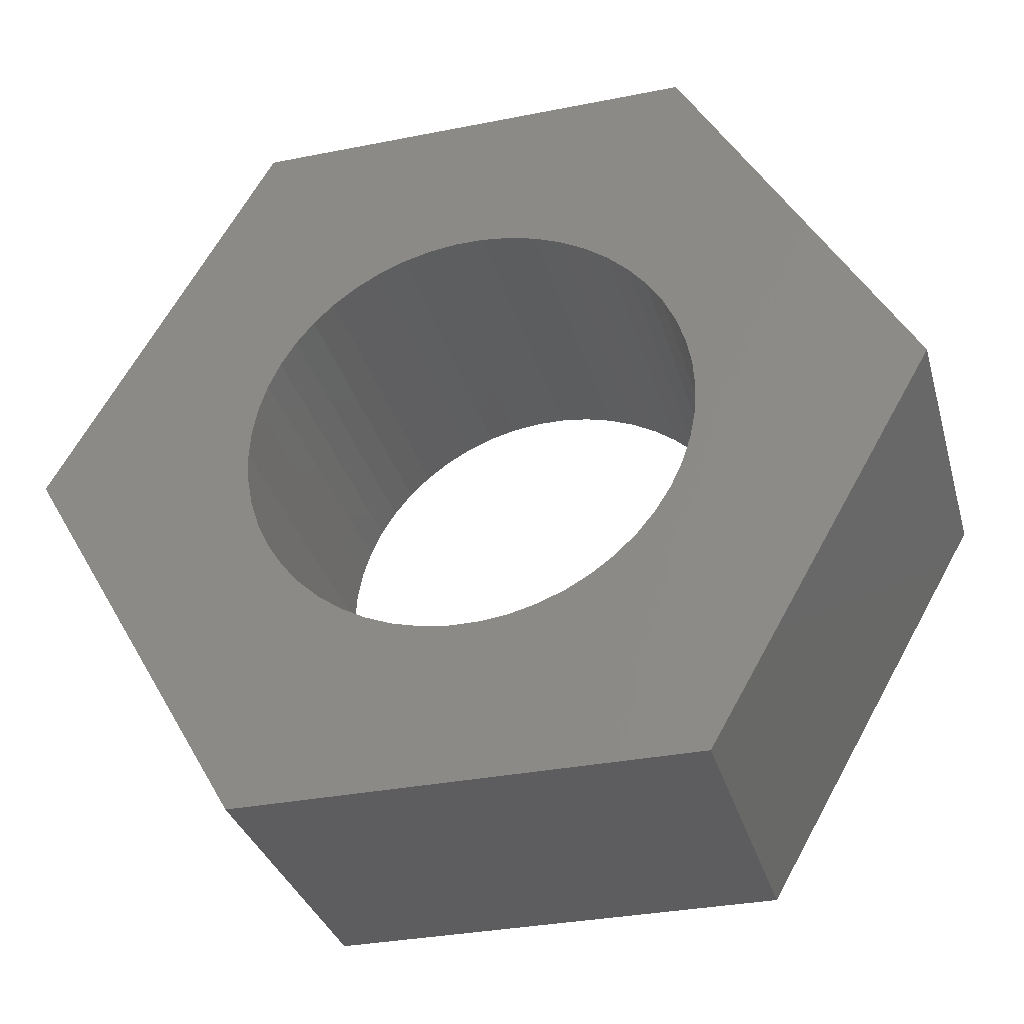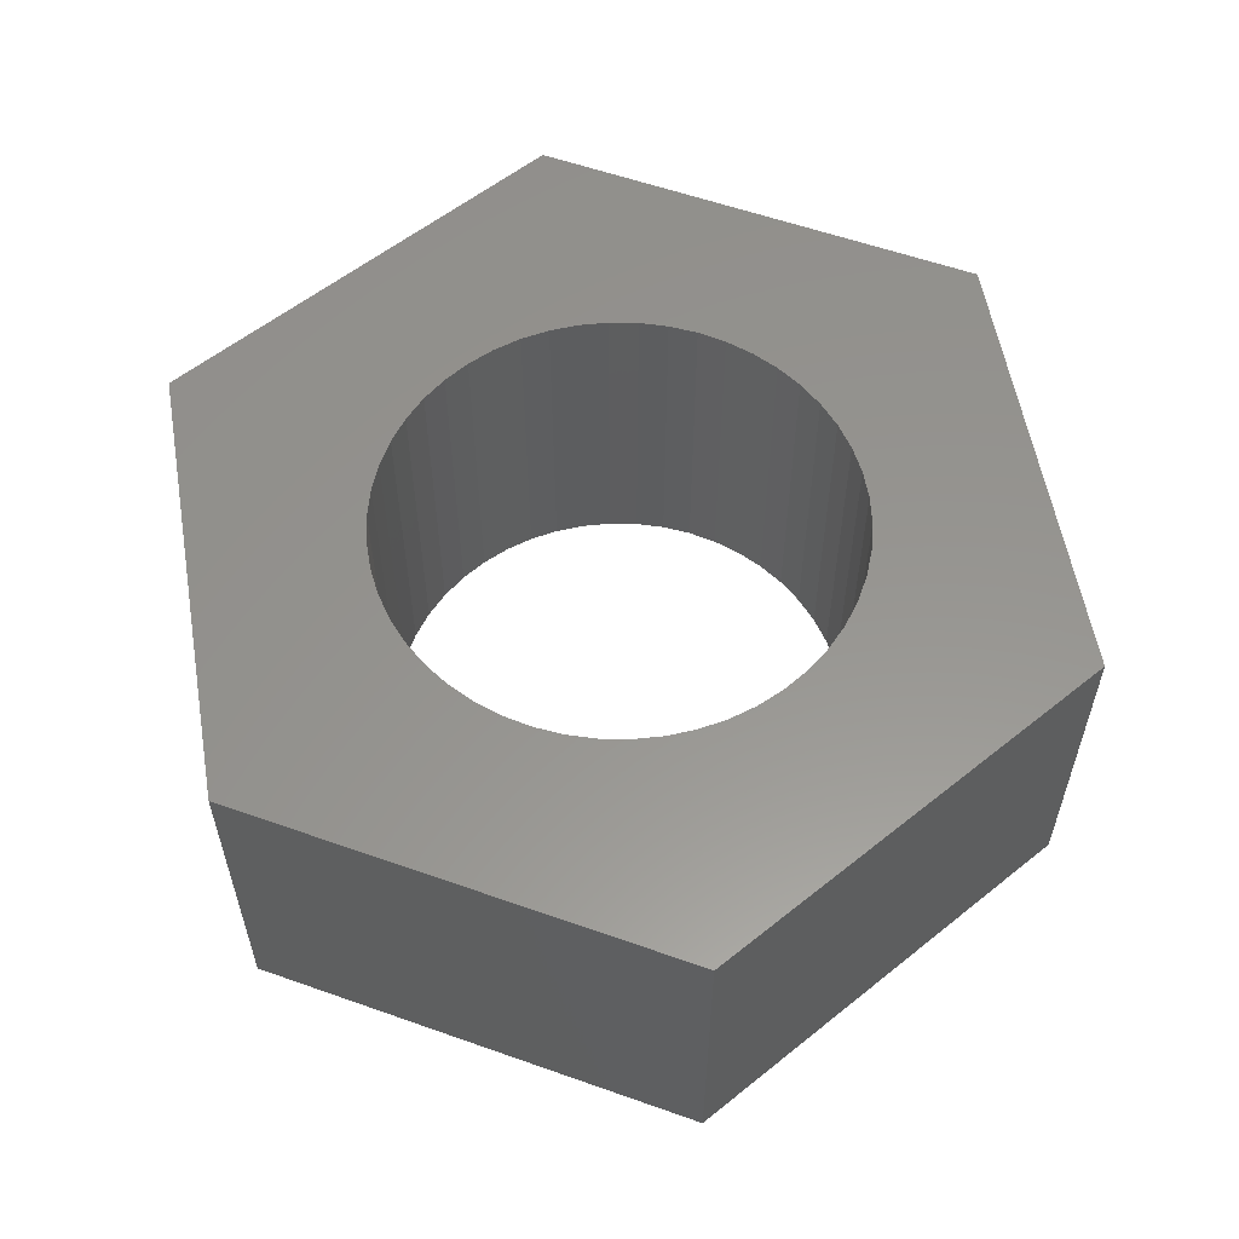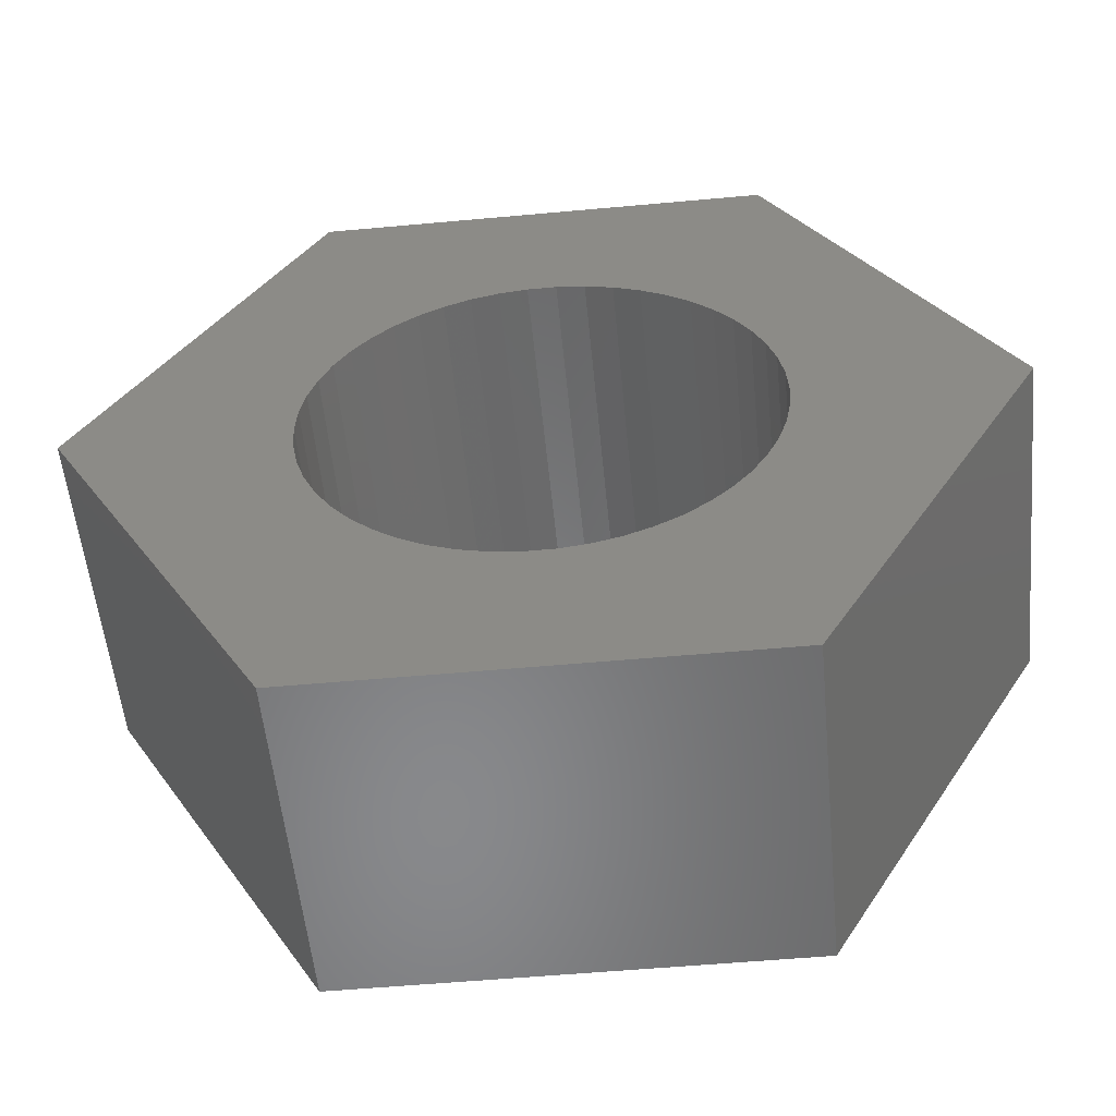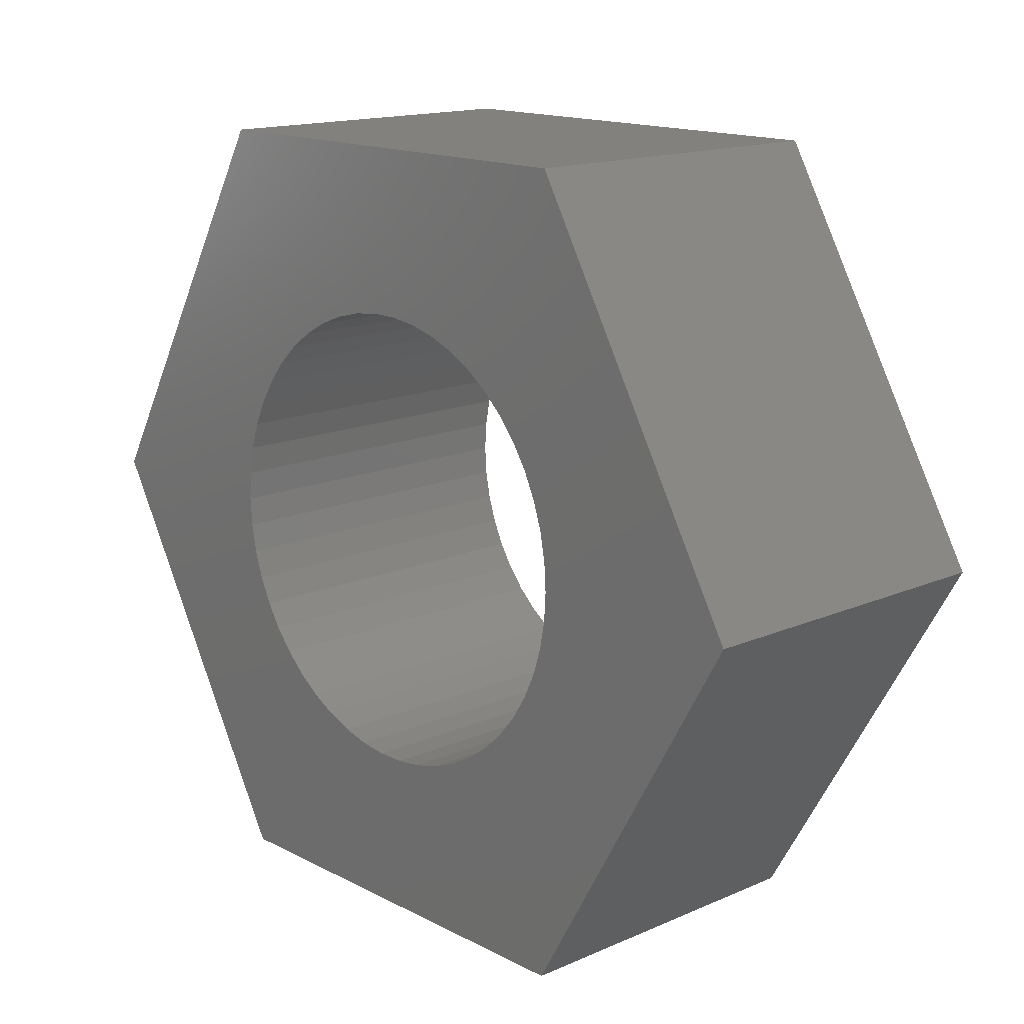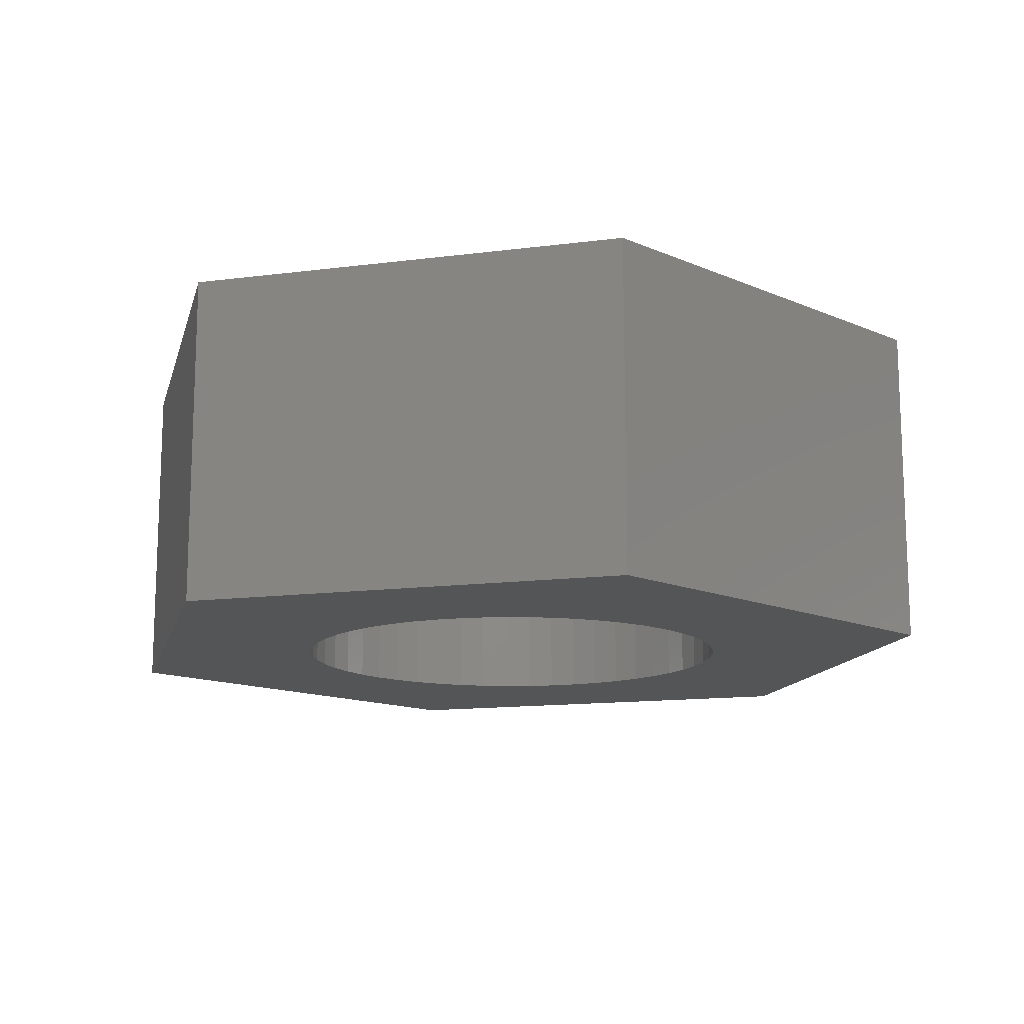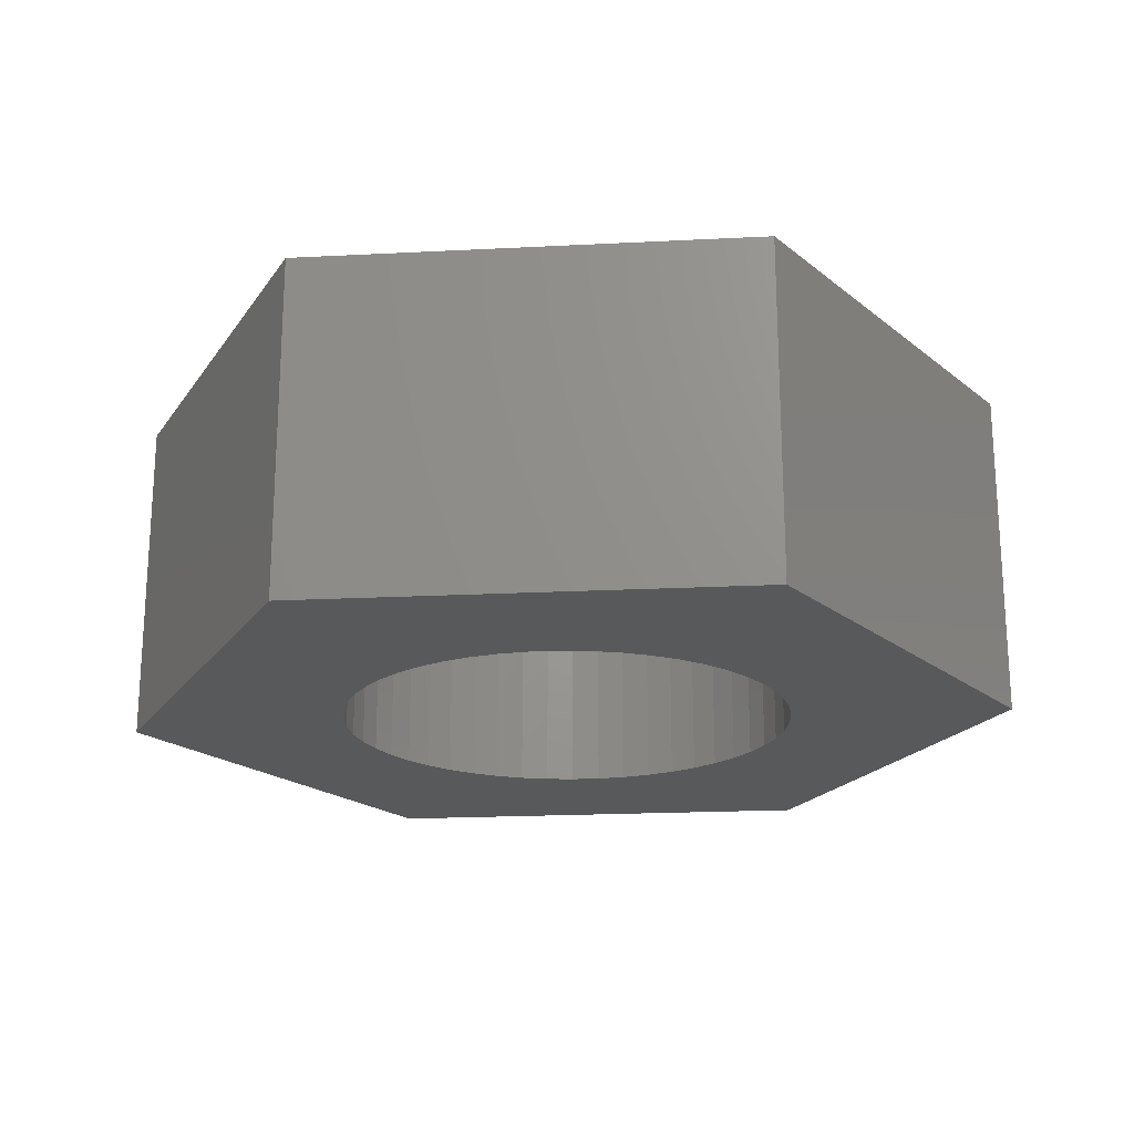
<metadata>
{"format":"stl","ext":"stl","renderer":"f3d","projection":"perspective","resolution":1024,"background":"white","views":[{"elev":-32.9,"azim":-164.7,"up":"+Y"},{"elev":57.5,"azim":80.2,"up":"+Z"},{"elev":-55.1,"azim":-174.5,"up":"+Y"},{"elev":15.3,"azim":-132.6,"up":"+Y"},{"elev":-13.8,"azim":16.1,"up":"+Z"},{"elev":-20.4,"azim":5.3,"up":"+Z"}]}
</metadata>
<code>
# stl→obj: 112 verts, 224 faces
v -3.347 0 0
v -1.673 2.898 2.5
v -1.673 2.898 0
v -3.347 0 2.5
v 1.673 2.898 0
v 1.673 2.898 2.5
v 3.347 0 0
v 1.687 -0.2131 0
v 1.7 0 0
v 1.49 -0.819 0
v 1.673 -2.898 0
v 1.647 -0.4228 0
v 1.581 -0.6258 0
v 1.375 -0.9992 0
v 1.239 -1.164 0
v 1.084 -1.31 0
v 0.9109 -1.435 0
v 0.7238 -1.538 0
v 0.5253 -1.617 0
v 0.3185 -1.67 0
v 0.1067 -1.697 0
v -0.1067 -1.697 0
v -1.673 -2.898 0
v -0.3185 -1.67 0
v -0.5253 -1.617 0
v -0.7238 -1.538 0
v -0.9109 -1.435 0
v -1.084 -1.31 0
v -1.239 -1.164 0
v -1.375 -0.9992 0
v -1.49 -0.819 0
v -1.581 -0.6258 0
v -1.647 -0.4228 0
v -1.687 -0.2131 0
v -1.7 0 0
v 1.687 0.2131 0
v 1.647 0.4228 0
v 1.581 0.6258 0
v 1.49 0.819 0
v 1.375 0.9992 0
v 1.239 1.164 0
v 1.084 1.31 0
v 0.9109 1.435 0
v 0.7238 1.538 0
v 0.5253 1.617 0
v 0.3185 1.67 0
v 0.1067 1.697 0
v -0.1067 1.697 0
v -0.3185 1.67 0
v -0.5253 1.617 0
v -0.7238 1.538 0
v -0.9109 1.435 0
v -1.084 1.31 0
v -1.239 1.164 0
v -1.375 0.9992 0
v -1.49 0.819 0
v -1.581 0.6258 0
v -1.647 0.4228 0
v -1.687 0.2131 0
v 3.347 0 2.5
v 1.687 0.2131 2.5
v 1.7 0 2.5
v 1.49 0.819 2.5
v 1.647 0.4228 2.5
v 1.581 0.6258 2.5
v 1.375 0.9992 2.5
v 1.239 1.164 2.5
v 1.084 1.31 2.5
v 0.9109 1.435 2.5
v 0.7238 1.538 2.5
v 0.5253 1.617 2.5
v 0.3185 1.67 2.5
v 0.1067 1.697 2.5
v -0.1067 1.697 2.5
v -0.3185 1.67 2.5
v -0.5253 1.617 2.5
v -0.7238 1.538 2.5
v -0.9109 1.435 2.5
v -1.084 1.31 2.5
v -1.239 1.164 2.5
v -1.375 0.9992 2.5
v -1.49 0.819 2.5
v -1.581 0.6258 2.5
v -1.647 0.4228 2.5
v -1.687 0.2131 2.5
v -1.7 0 2.5
v 1.687 -0.2131 2.5
v 1.647 -0.4228 2.5
v 1.581 -0.6258 2.5
v 1.49 -0.819 2.5
v 1.673 -2.898 2.5
v 1.375 -0.9992 2.5
v 1.239 -1.164 2.5
v 1.084 -1.31 2.5
v 0.9109 -1.435 2.5
v 0.7238 -1.538 2.5
v 0.5253 -1.617 2.5
v 0.3185 -1.67 2.5
v 0.1067 -1.697 2.5
v -0.1067 -1.697 2.5
v -1.673 -2.898 2.5
v -0.3185 -1.67 2.5
v -0.5253 -1.617 2.5
v -0.7238 -1.538 2.5
v -0.9109 -1.435 2.5
v -1.084 -1.31 2.5
v -1.239 -1.164 2.5
v -1.375 -0.9992 2.5
v -1.49 -0.819 2.5
v -1.581 -0.6258 2.5
v -1.647 -0.4228 2.5
v -1.687 -0.2131 2.5
f 1 2 3
f 2 1 4
f 5 2 6
f 2 5 3
f 7 8 9
f 10 7 11
f 7 12 8
f 7 13 12
f 7 10 13
f 11 14 10
f 11 15 14
f 11 16 15
f 11 17 16
f 11 18 17
f 11 19 18
f 11 20 19
f 11 21 20
f 11 22 21
f 23 22 11
f 22 23 24
f 24 23 25
f 25 23 26
f 26 23 27
f 23 28 27
f 23 29 28
f 23 30 29
f 23 31 30
f 1 31 23
f 31 1 32
f 32 1 33
f 33 1 34
f 34 1 35
f 36 7 9
f 37 7 36
f 38 7 37
f 39 7 38
f 7 39 5
f 40 5 39
f 41 5 40
f 42 5 41
f 43 5 42
f 44 5 43
f 45 5 44
f 46 5 45
f 47 5 46
f 48 5 47
f 3 48 49
f 3 49 50
f 3 50 51
f 3 51 52
f 48 3 5
f 53 3 52
f 54 3 53
f 55 3 54
f 56 3 55
f 1 56 57
f 1 57 58
f 1 58 59
f 1 59 35
f 56 1 3
f 60 61 62
f 63 60 6
f 60 64 61
f 60 65 64
f 60 63 65
f 6 66 63
f 6 67 66
f 6 68 67
f 6 69 68
f 6 70 69
f 6 71 70
f 6 72 71
f 6 73 72
f 6 74 73
f 2 74 6
f 74 2 75
f 75 2 76
f 76 2 77
f 77 2 78
f 2 79 78
f 2 80 79
f 2 81 80
f 2 82 81
f 4 82 2
f 82 4 83
f 83 4 84
f 84 4 85
f 85 4 86
f 87 60 62
f 88 60 87
f 89 60 88
f 90 60 89
f 60 90 91
f 92 91 90
f 93 91 92
f 94 91 93
f 95 91 94
f 96 91 95
f 97 91 96
f 98 91 97
f 99 91 98
f 100 91 99
f 101 100 102
f 101 102 103
f 101 103 104
f 101 104 105
f 100 101 91
f 106 101 105
f 107 101 106
f 108 101 107
f 109 101 108
f 4 109 110
f 4 110 111
f 4 111 112
f 4 112 86
f 109 4 101
f 91 7 60
f 7 91 11
f 60 5 6
f 5 60 7
f 23 91 101
f 91 23 11
f 23 4 1
f 4 23 101
f 9 61 36
f 61 9 62
f 86 59 85
f 59 86 35
f 48 73 74
f 73 48 47
f 21 100 99
f 100 21 22
f 42 67 68
f 67 42 41
f 54 79 80
f 79 54 53
f 51 76 77
f 76 51 50
f 38 63 39
f 63 38 65
f 45 70 71
f 70 45 44
f 43 68 69
f 68 43 42
f 83 56 82
f 56 83 57
f 52 77 78
f 77 52 51
f 50 75 76
f 75 50 49
f 37 65 38
f 65 37 64
f 36 64 37
f 64 36 61
f 40 67 41
f 67 40 66
f 39 66 40
f 66 39 63
f 46 71 72
f 71 46 45
f 47 72 73
f 72 47 46
f 44 69 70
f 69 44 43
f 82 55 81
f 55 82 56
f 81 54 80
f 54 81 55
f 84 57 83
f 57 84 58
f 85 58 84
f 58 85 59
f 53 78 79
f 78 53 52
f 49 74 75
f 74 49 48
f 8 62 9
f 62 8 87
f 28 107 106
f 107 28 29
f 109 32 110
f 32 109 31
f 108 31 109
f 31 108 30
f 17 96 95
f 96 17 18
f 10 89 13
f 89 10 90
f 107 30 108
f 30 107 29
f 111 34 112
f 34 111 33
f 112 35 86
f 35 112 34
f 110 33 111
f 33 110 32
f 18 97 96
f 97 18 19
f 19 98 97
f 98 19 20
f 20 99 98
f 99 20 21
f 16 95 94
f 95 16 17
f 12 87 8
f 87 12 88
f 13 88 12
f 88 13 89
f 22 102 100
f 102 22 24
f 25 104 103
f 104 25 26
f 24 103 102
f 103 24 25
f 14 90 10
f 90 14 92
f 15 92 14
f 92 15 93
f 15 94 93
f 94 15 16
f 26 105 104
f 105 26 27
f 27 106 105
f 106 27 28

</code>
